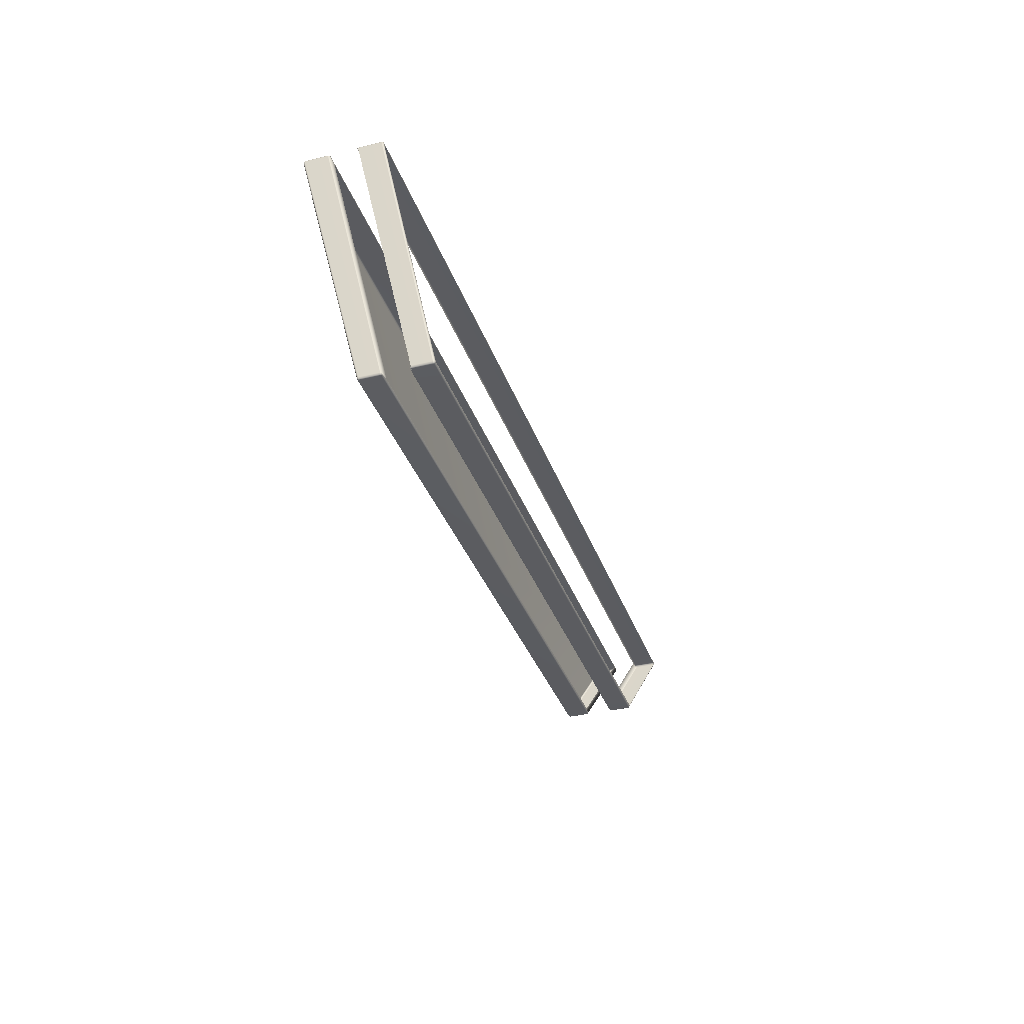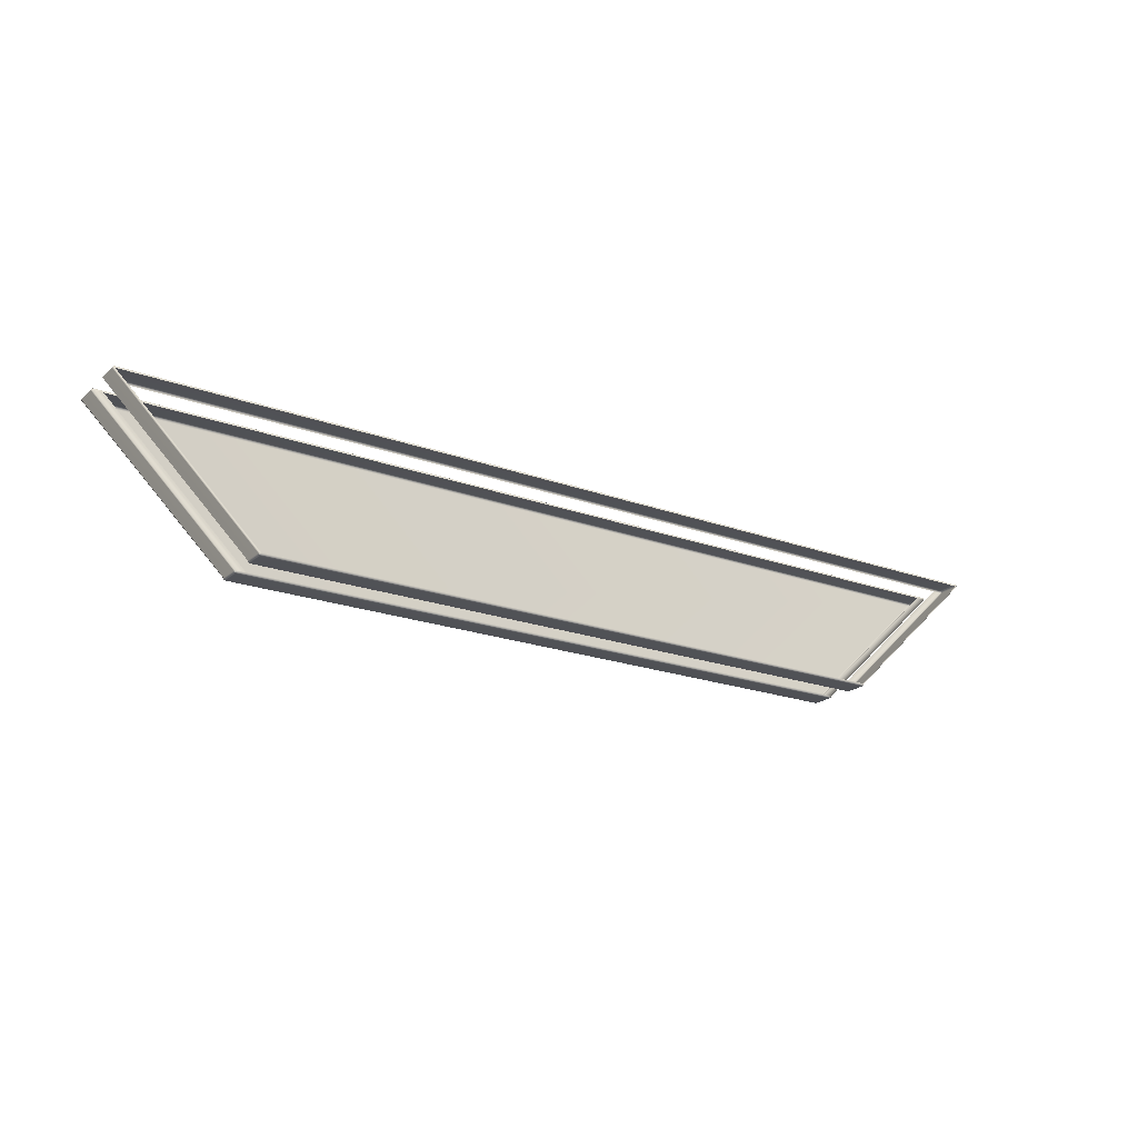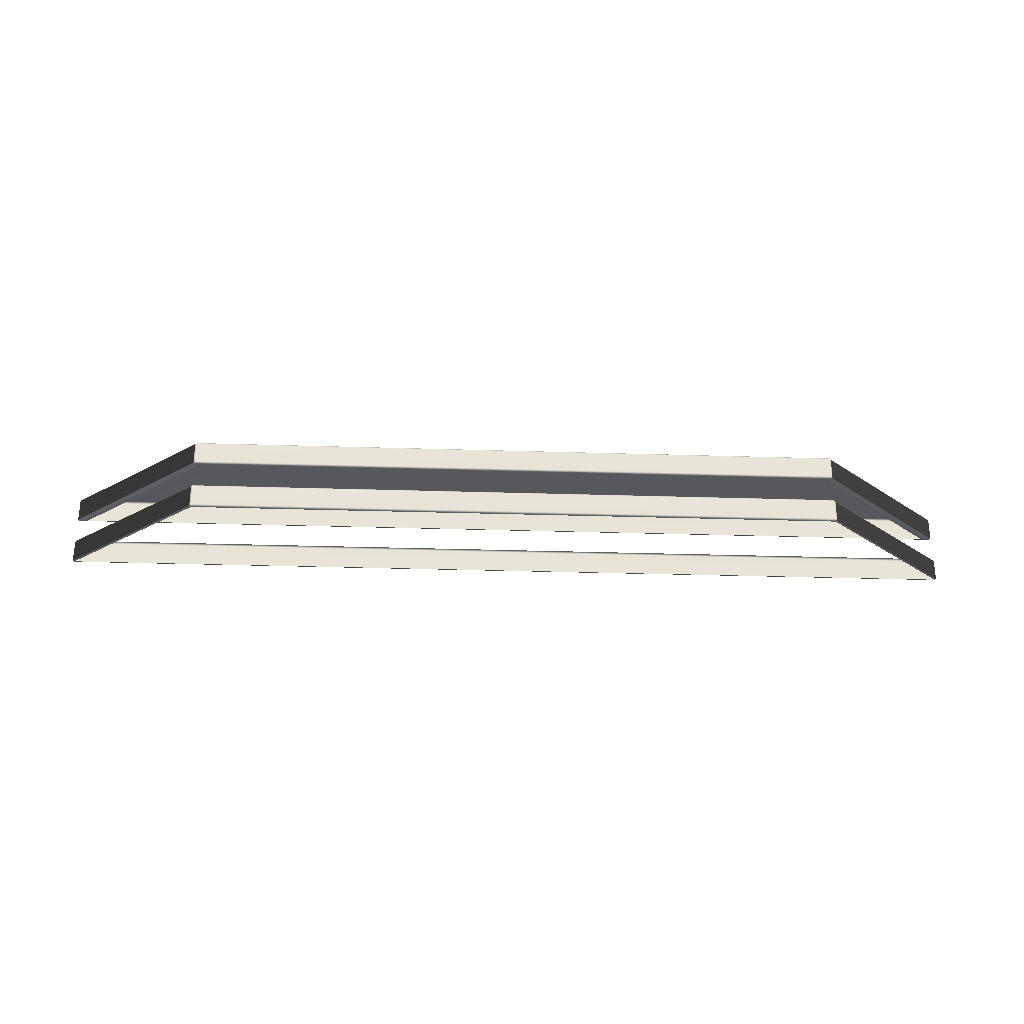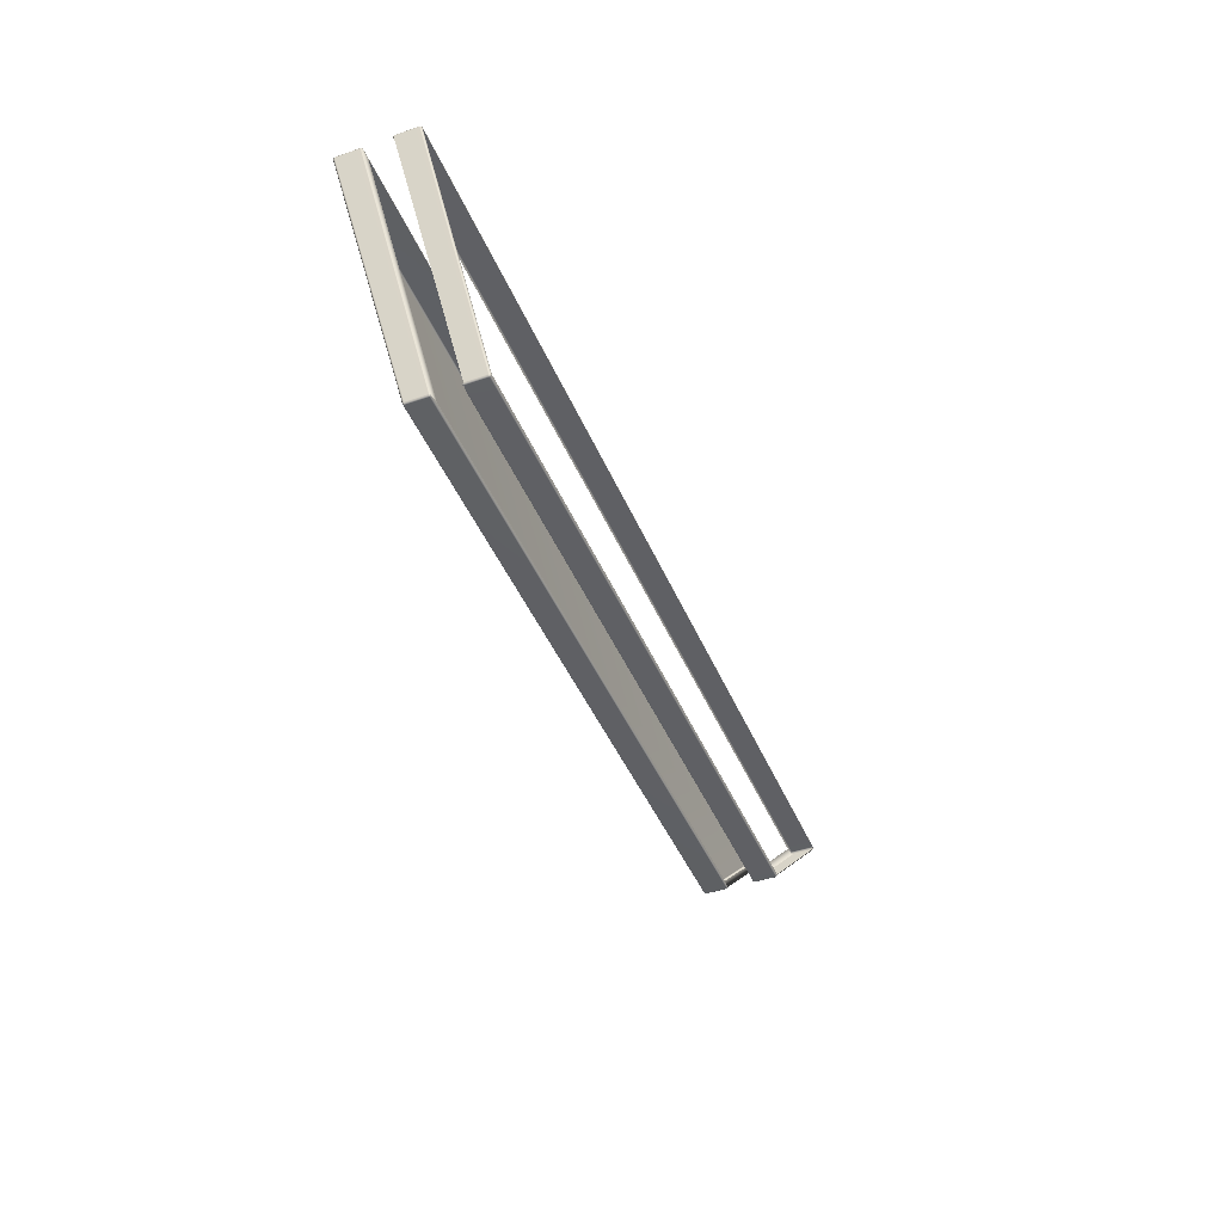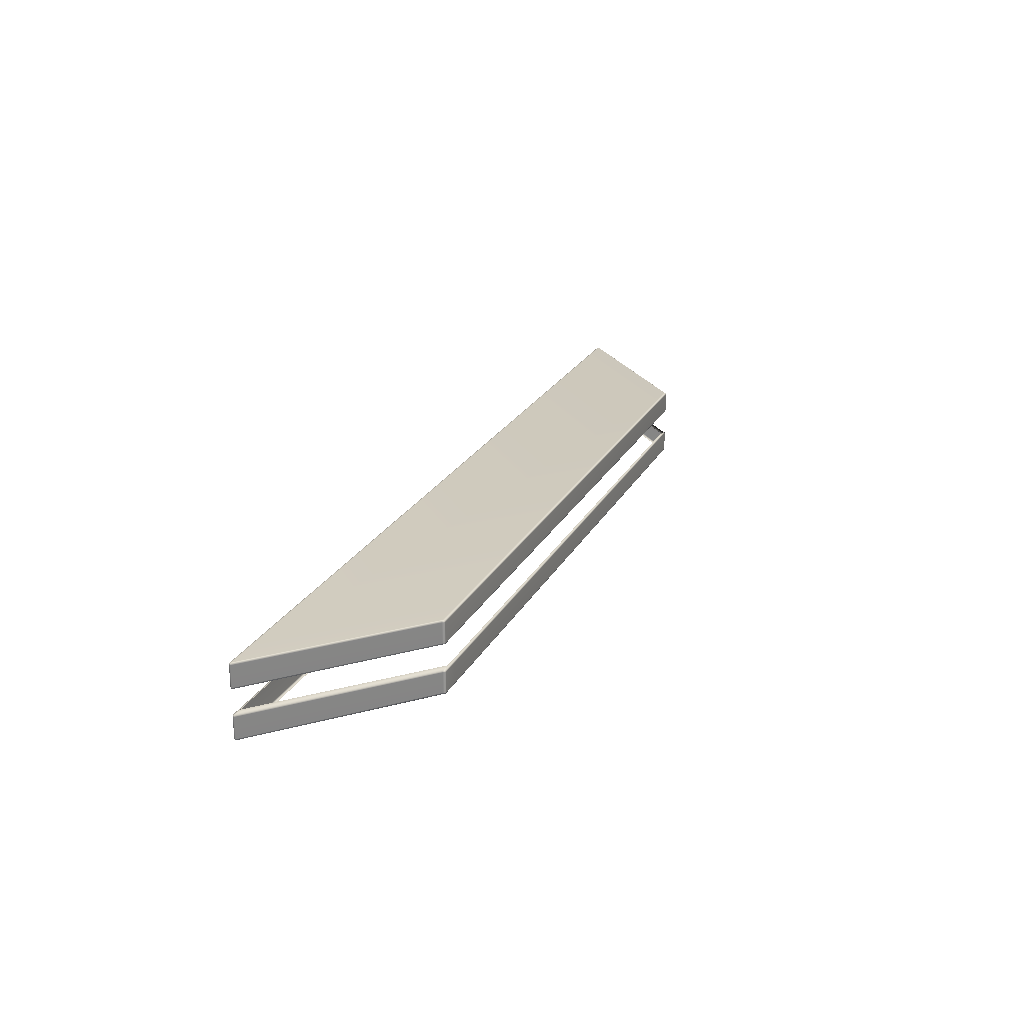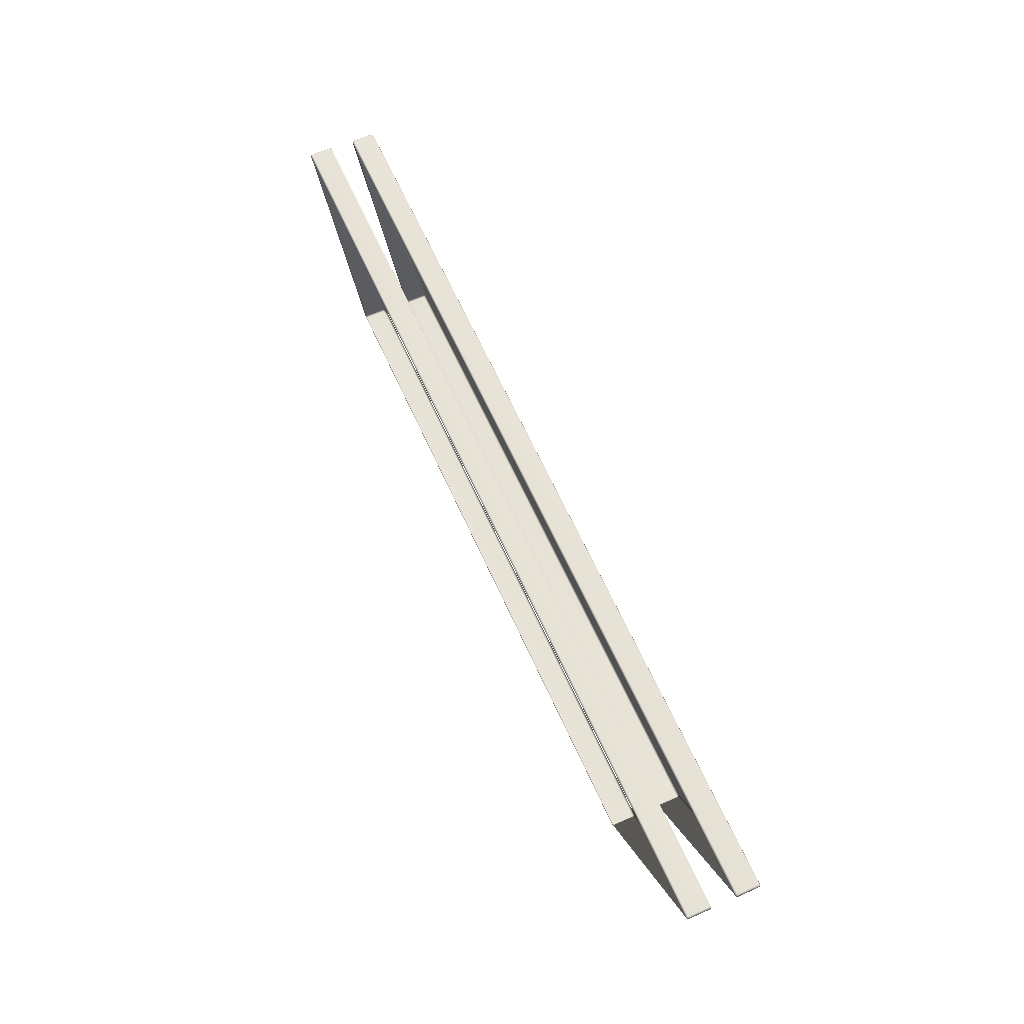
<metadata>
{"format":"obj","ext":"obj","renderer":"f3d","projection":"perspective","resolution":1024,"background":"white","views":[{"elev":-34.7,"azim":-72.0,"up":"+Z"},{"elev":-20.6,"azim":-33.6,"up":"+Z"},{"elev":-27.8,"azim":177.2,"up":"+Y"},{"elev":-44.3,"azim":-68.0,"up":"+Z"},{"elev":23.0,"azim":111.8,"up":"+Y"},{"elev":62.9,"azim":66.0,"up":"+Z"}]}
</metadata>
<code>
g ENV_S04_Taper_Path_M_HardPlastic_Purple_MO
v 11.05 0.4259 -11.2
v 11.04 0.4643 -11.19
v 11 0.4734 -11.2
v 11 0.4263 -11.22
v 11 -0.2596 -11.22
v 11.05 -0.2591 -11.2
v 11 -0.3066 -11.2
v 11.04 -0.2975 -11.19
v 11.05 -0.3061 -11.14
v 11 -0.3335 -11.14
v 10.38 -0.2596 -11.22
v 10.38 -0.3066 -11.2
v 10.38 -0.3335 -11.15
v 10.38 0.4263 -11.22
v -10.43 -0.3066 -11.2
v -10.43 -0.3335 -11.15
v -11.05 -0.3335 -11.14
v -10.43 -0.2596 -11.22
v -11.05 -0.3066 -11.2
v -11.1 -0.3061 -11.14
v -11.09 -0.2975 -11.19
v -11.1 -0.2591 -11.2
v -11.05 -0.2596 -11.22
v -10.43 0.4263 -11.22
v -11.05 0.4263 -11.22
v -11.1 0.4259 -11.2
v -10.76 0.4734 -11.2
v -11.09 0.4643 -11.19
v 10.38 0.4734 -11.2
v -10.43 0.4734 -11.2
v -10.81 0.4729 -11.14
v -11.1 0.4259 -11.2
v -10.78 0.4926 -11.14
v -10.14 0.4926 -11.15
v 10.09 0.4926 -11.15
v 10.71 0.4926 -11.14
v -15.41 0.5008 -6.734
v 11.05 0.4729 -11.14
v 11.04 0.4643 -11.19
v 11.05 0.4259 -11.2
v 15.72 0.4883 -6.732
v 15.38 0.5008 -6.732
v 11.07 0.4254 -11.14
v 11.05 -0.2591 -11.2
v 15.74 0.4407 -6.732
v 11.07 -0.2586 -11.14
v 11.05 -0.3061 -11.14
v 11.04 -0.2975 -11.19
v 15.74 -0.274 -6.732
v 15.72 0.4417 -6.675
v 15.71 0.4801 -6.686
v 15.72 -0.2749 -6.675
v 15.72 -0.3215 -6.732
v 15.71 -0.3134 -6.686
v 11 -0.3335 -11.14
v 15.67 -0.3335 -6.732
v 15.67 0.4893 -6.675
v 15.71 0.4801 -6.686
v 15.72 0.4417 -6.675
v 15.05 0.4893 -6.675
v 14.76 0.5008 -6.73
v 15.67 0.4427 -6.652
v 15.72 -0.2749 -6.675
v 15.05 0.4427 -6.652
v -15.07 0.4893 -6.676
v -14.76 0.5008 -6.732
v 15.67 -0.2759 -6.652
v -15.05 0.4427 -6.653
v -15.38 0.4893 -6.677
v 15.67 -0.3225 -6.675
v 15.71 -0.3134 -6.686
v 15.72 -0.3215 -6.732
v 15.67 -0.3335 -6.732
v 15.05 -0.2759 -6.652
v 15.05 -0.3225 -6.675
v 15.05 -0.3335 -6.73
v -15.07 -0.2759 -6.653
v -15.07 -0.3225 -6.676
v -15.07 -0.3335 -6.732
v -15.68 -0.3335 -6.734
v -15.68 -0.3225 -6.677
v -15.72 -0.3215 -6.734
v -15.71 -0.3134 -6.687
v -15.72 -0.2749 -6.677
v -15.67 -0.2759 -6.653
v -15.72 0.4417 -6.677
v -15.67 0.4427 -6.653
v -15.71 0.4801 -6.687
v -15.43 0.4883 -6.734
v -15.72 0.4417 -6.677
v -15.74 0.4407 -6.734
v -15.72 -0.2749 -6.677
v -11.12 0.4254 -11.14
v -15.74 -0.274 -6.734
v -11.12 -0.2586 -11.14
v -11.1 -0.2591 -11.2
v -15.72 -0.3215 -6.734
v -15.71 -0.3134 -6.687
v -11.1 -0.3061 -11.14
v -11.09 -0.2975 -11.19
v -15.68 -0.3335 -6.734
v -11.05 -0.3335 -11.14
v 11 1.354 -11.2
v -10.74 1.327 -11.14
v 10.71 1.327 -11.14
v -11.04 1.354 -11.2
v 11 1.401 -11.22
v 11.05 1.402 -11.2
v 11.04 1.363 -11.19
v 11.05 2.087 -11.2
v -11.03 1.401 -11.22
v 11 2.087 -11.22
v -11.08 1.402 -11.2
v -11.07 1.363 -11.19
v -11.08 2.087 -11.2
v 11 2.134 -11.2
v 11.04 2.125 -11.19
v -11.03 2.087 -11.22
v -11.04 2.134 -11.2
v -11.07 2.125 -11.19
v 11.05 2.134 -11.14
v 11.05 2.087 -11.2
v 11 2.154 -11.14
v -11.08 2.134 -11.14
v -11.08 2.087 -11.2
v 11.07 2.086 -11.14
v 11.05 1.402 -11.2
v -11.04 2.154 -11.14
v -11.1 2.086 -11.14
v -11.08 1.402 -11.2
v 15.72 2.149 -6.732
v 15.74 2.102 -6.732
v 11.07 1.402 -11.14
v 11.05 1.355 -11.14
v 11.04 1.363 -11.19
v 11 1.354 -11.2
v 10.71 1.327 -11.14
v 15.74 1.387 -6.732
v 15.72 1.339 -6.732
v 15.38 1.327 -6.732
v 15.67 1.338 -6.675
v 15.71 1.348 -6.686
v 15.72 1.386 -6.675
v 15.72 2.103 -6.675
v 15.71 2.141 -6.686
v 15.67 2.15 -6.675
v 15.72 2.103 -6.675
v 15.67 2.169 -6.732
v -15.66 2.169 -6.734
v 15.67 2.104 -6.652
v 15.72 1.386 -6.675
v -15.7 2.149 -6.734
v -15.66 2.15 -6.677
v -15.72 2.102 -6.734
v -11.1 1.402 -11.14
v -11.08 1.355 -11.14
v -11.07 1.363 -11.19
v -11.04 1.354 -11.2
v -10.74 1.327 -11.14
v -15.72 1.387 -6.734
v -15.7 1.339 -6.734
v -15.37 1.327 -6.734
v -15.66 1.338 -6.677
v -15.7 1.348 -6.687
v -15.7 1.386 -6.677
v -15.7 2.103 -6.677
v -15.7 2.141 -6.687
v -15.7 2.103 -6.677
v -15.66 2.104 -6.653
v -15.7 1.386 -6.677
v 15.67 1.385 -6.652
v -15.66 1.385 -6.653
v -15.66 1.338 -6.677
v -15.7 1.348 -6.687
v 15.67 1.338 -6.675
v 15.71 1.348 -6.686
v -15.37 1.327 -6.734
v 15.38 1.327 -6.732
g ENV_S04_Taper_Path_M_HardPlastic_Purple_MO_0
f 3 2 1
f 4 3 1
f 5 4 1
f 6 5 1
f 7 5 6
f 8 7 6
f 8 9 7
f 9 10 7
f 5 11 4
f 11 5 7
f 12 7 10
f 12 11 7
f 13 12 10
f 11 14 4
f 4 14 3
f 15 12 13
f 16 15 13
f 15 16 17
f 18 11 12
f 15 18 12
f 11 18 14
f 19 15 17
f 18 15 19
f 17 20 19
f 20 21 19
f 19 21 22
f 23 18 19
f 23 19 22
f 18 24 14
f 18 23 24
f 23 22 25
f 23 25 24
f 22 26 25
f 27 25 26
f 24 25 27
f 28 27 26
f 14 24 29
f 14 29 3
f 30 24 27
f 24 30 29
f 28 31 27
f 28 32 31
f 30 27 33
f 31 33 27
f 34 30 33
f 30 34 35
f 29 30 35
f 29 35 36
f 3 29 36
f 37 33 31
f 36 38 3
f 38 39 3
f 40 39 38
f 41 38 36
f 42 41 36
f 43 40 38
f 44 40 43
f 45 43 38
f 41 45 38
f 46 44 43
f 46 43 45
f 44 46 47
f 48 44 47
f 49 46 45
f 46 49 47
f 50 45 41
f 49 45 50
f 51 50 41
f 52 49 50
f 49 53 47
f 49 52 53
f 52 54 53
f 47 53 55
f 53 56 55
f 58 41 57
f 41 42 57
f 58 57 59
f 60 57 42
f 61 60 42
f 57 62 59
f 63 59 62
f 64 62 57
f 60 64 57
f 65 60 61
f 66 65 61
f 65 66 37
f 67 63 62
f 67 62 64
f 68 64 60
f 65 68 60
f 69 65 37
f 68 65 69
f 67 70 63
f 70 71 63
f 72 71 70
f 73 72 70
f 74 67 64
f 67 74 70
f 74 64 68
f 70 75 73
f 74 75 70
f 75 76 73
f 77 74 68
f 74 77 75
f 75 78 76
f 77 78 75
f 78 79 76
f 79 78 80
f 78 81 80
f 78 77 81
f 82 80 81
f 83 82 81
f 83 81 84
f 81 85 84
f 77 85 81
f 84 85 86
f 77 68 87
f 85 77 87
f 85 87 86
f 87 68 69
f 87 69 86
f 69 88 86
f 89 88 69
f 37 89 69
f 90 88 89
f 89 37 31
f 91 90 89
f 92 90 91
f 89 31 93
f 91 89 93
f 32 93 31
f 94 92 91
f 94 91 93
f 95 93 32
f 95 94 93
f 96 95 32
f 92 94 97
f 97 94 95
f 98 92 97
f 95 96 99
f 99 97 95
f 96 100 99
f 101 97 99
f 102 101 99
f 105 104 103
f 104 106 103
f 103 106 107
f 103 107 108
f 109 103 108
f 108 107 110
f 106 111 107
f 107 112 110
f 107 111 112
f 111 106 113
f 106 114 113
f 111 113 115
f 112 116 110
f 116 117 110
f 111 118 112
f 118 111 115
f 112 118 116
f 119 118 115
f 118 119 116
f 120 119 115
f 121 117 116
f 122 117 121
f 116 119 123
f 123 121 116
f 120 124 119
f 120 125 124
f 126 122 121
f 127 122 126
f 119 128 123
f 124 128 119
f 125 129 124
f 125 130 129
f 131 121 123
f 132 126 121
f 131 132 121
f 133 127 126
f 133 126 132
f 127 133 134
f 135 127 134
f 135 134 136
f 134 137 136
f 138 133 132
f 133 138 134
f 134 139 137
f 138 139 134
f 139 140 137
f 140 139 141
f 139 142 141
f 143 142 139
f 138 143 139
f 143 138 144
f 138 132 144
f 144 132 131
f 145 144 131
f 145 131 146
f 145 146 147
f 131 148 146
f 148 131 123
f 123 128 148
f 128 149 148
f 148 149 146
f 146 150 147
f 151 147 150
f 152 149 128
f 124 152 128
f 149 153 146
f 146 153 150
f 149 152 153
f 154 152 124
f 129 154 124
f 129 155 154
f 130 155 129
f 155 130 156
f 130 157 156
f 156 157 158
f 159 156 158
f 155 160 154
f 160 155 156
f 161 156 159
f 161 160 156
f 162 161 159
f 161 162 163
f 164 161 163
f 164 165 161
f 165 160 161
f 160 165 166
f 154 160 166
f 154 166 152
f 166 167 152
f 152 167 153
f 153 167 168
f 169 153 168
f 153 169 150
f 168 170 169
f 150 169 171
f 171 151 150
f 170 172 169
f 169 172 171
f 173 172 170
f 172 173 171
f 174 173 170
f 171 175 151
f 173 175 171
f 175 176 151
f 175 173 177
f 178 175 177

</code>
